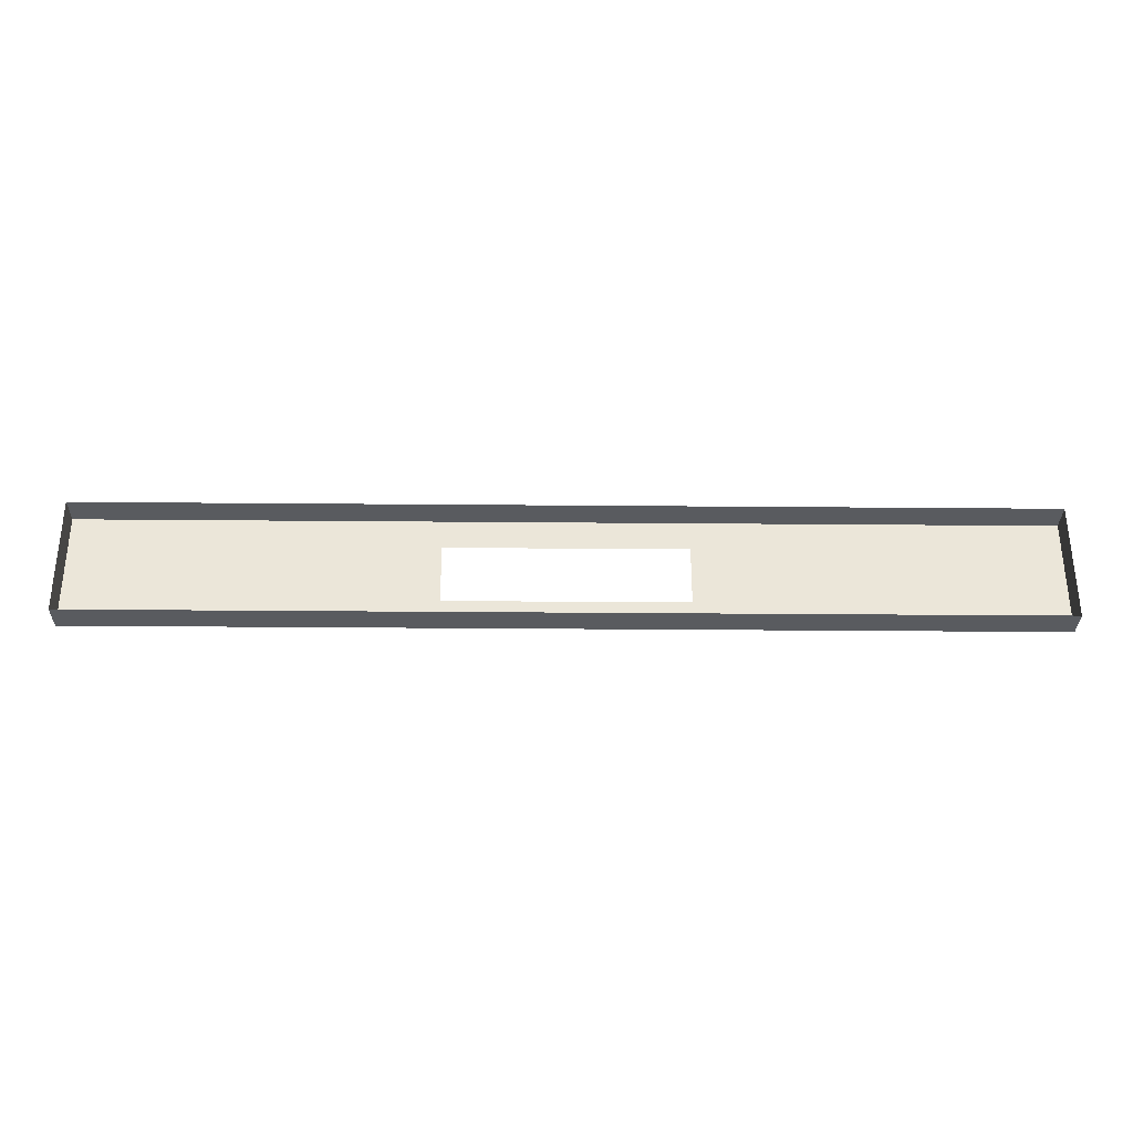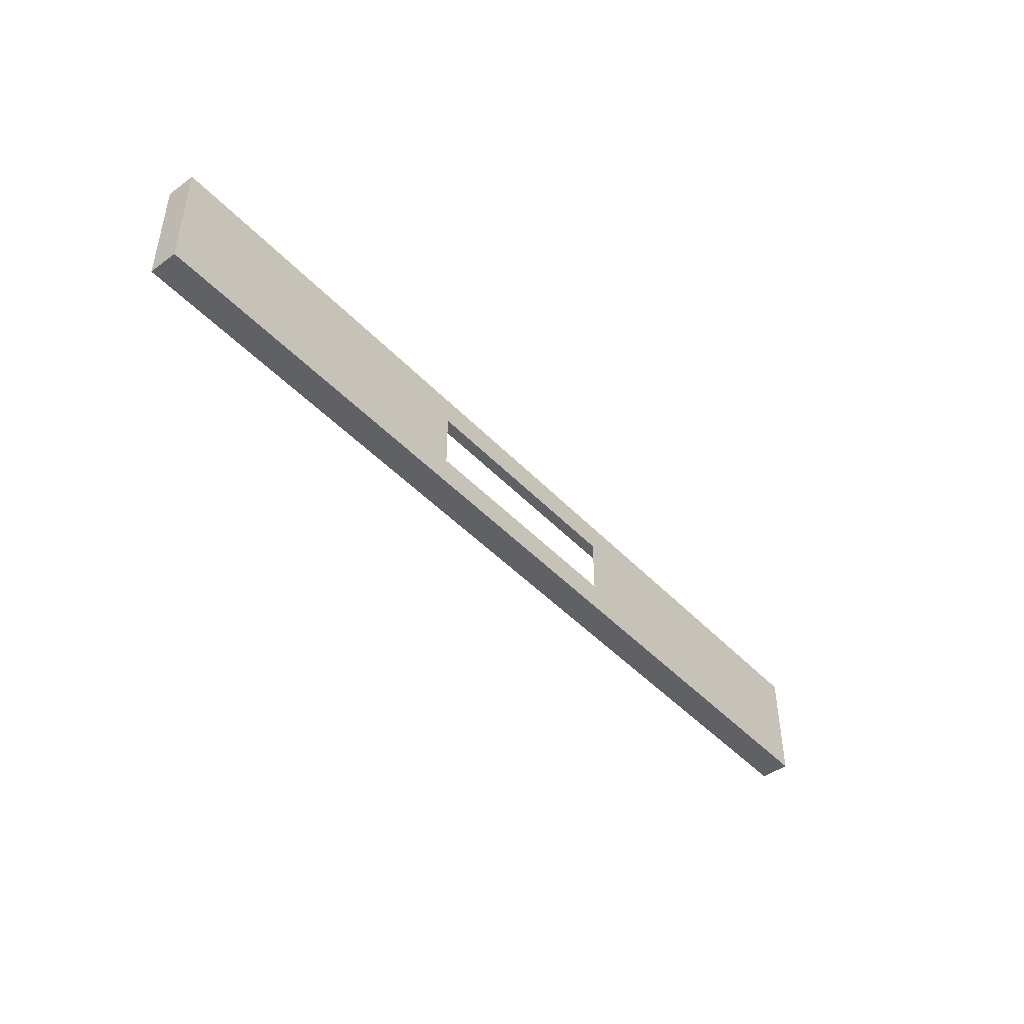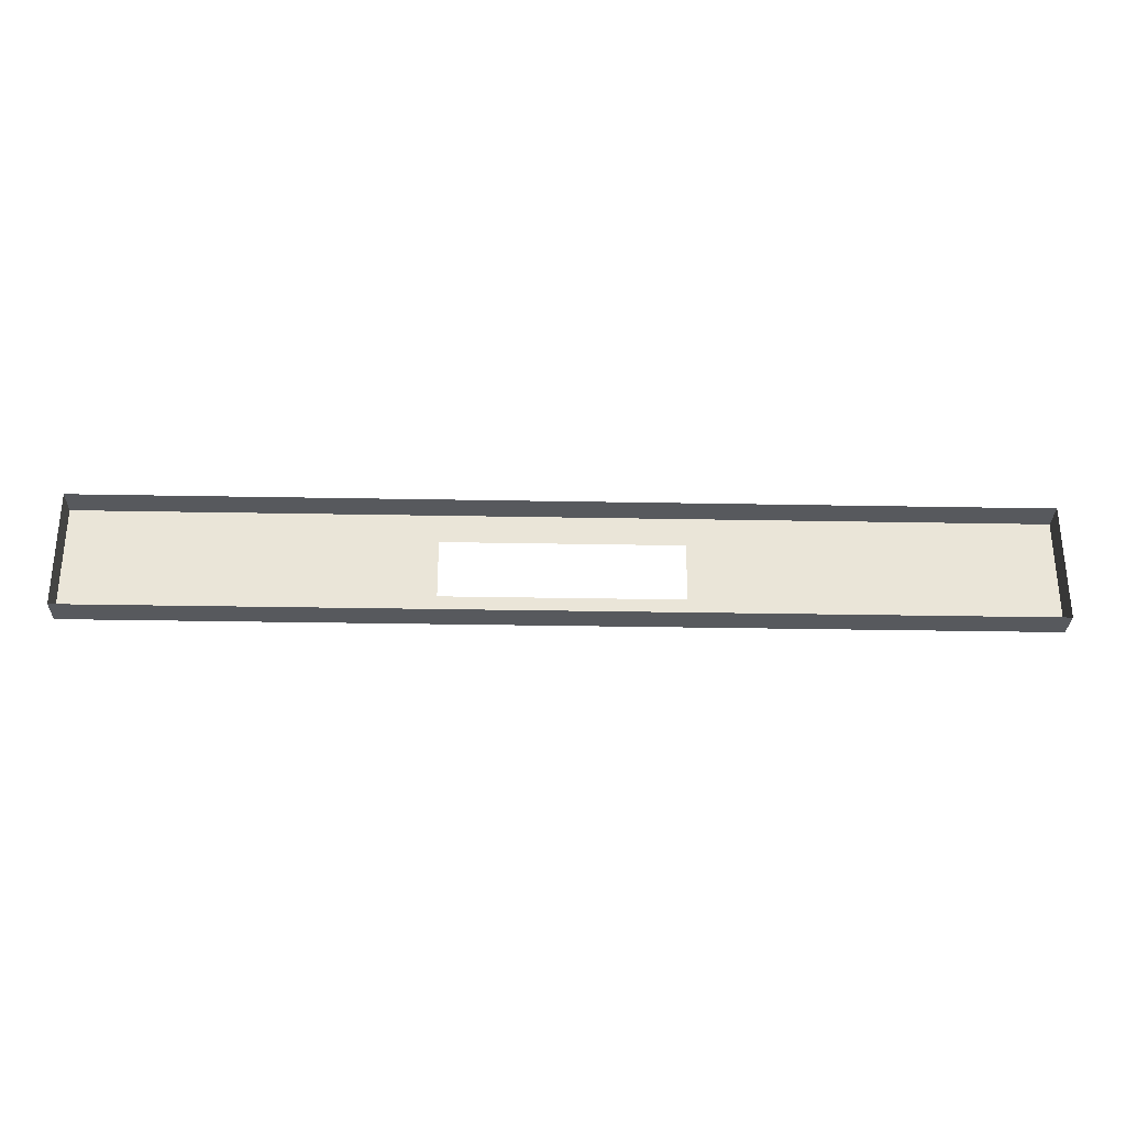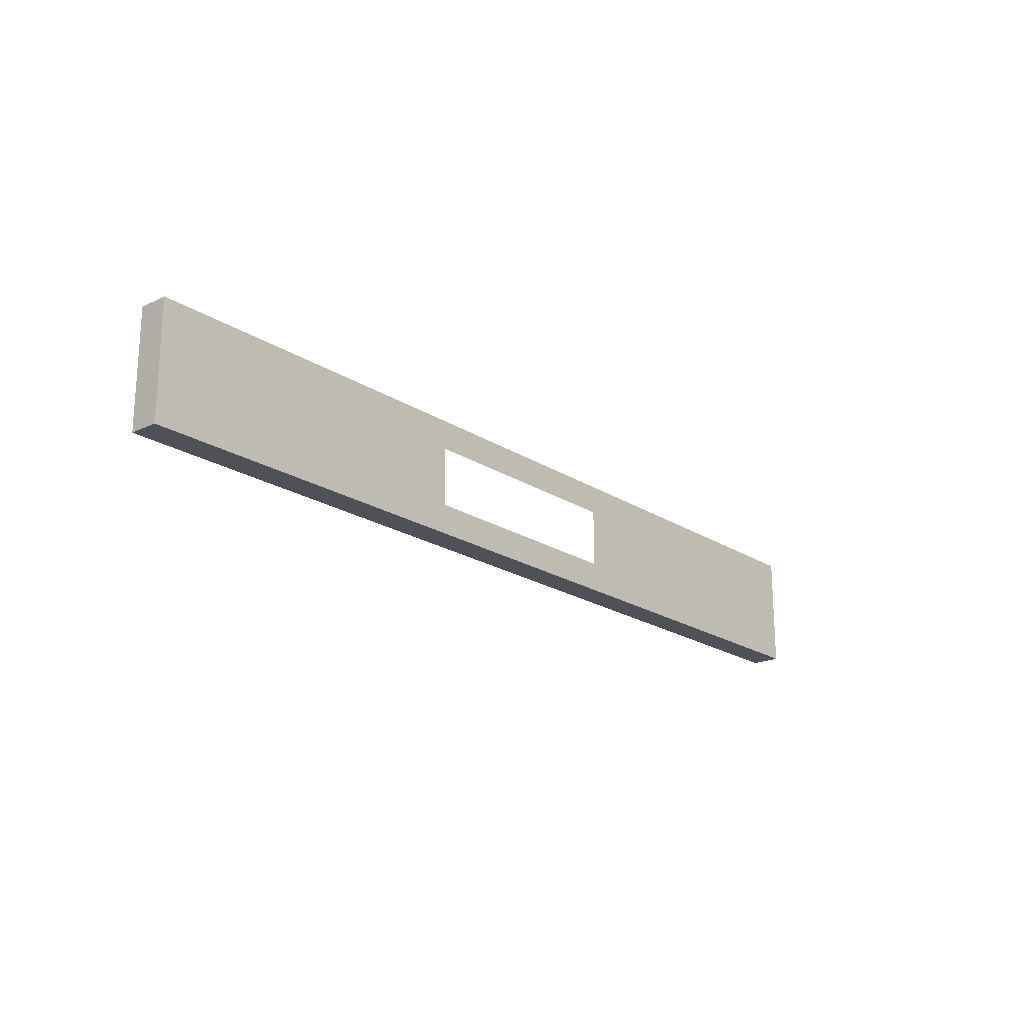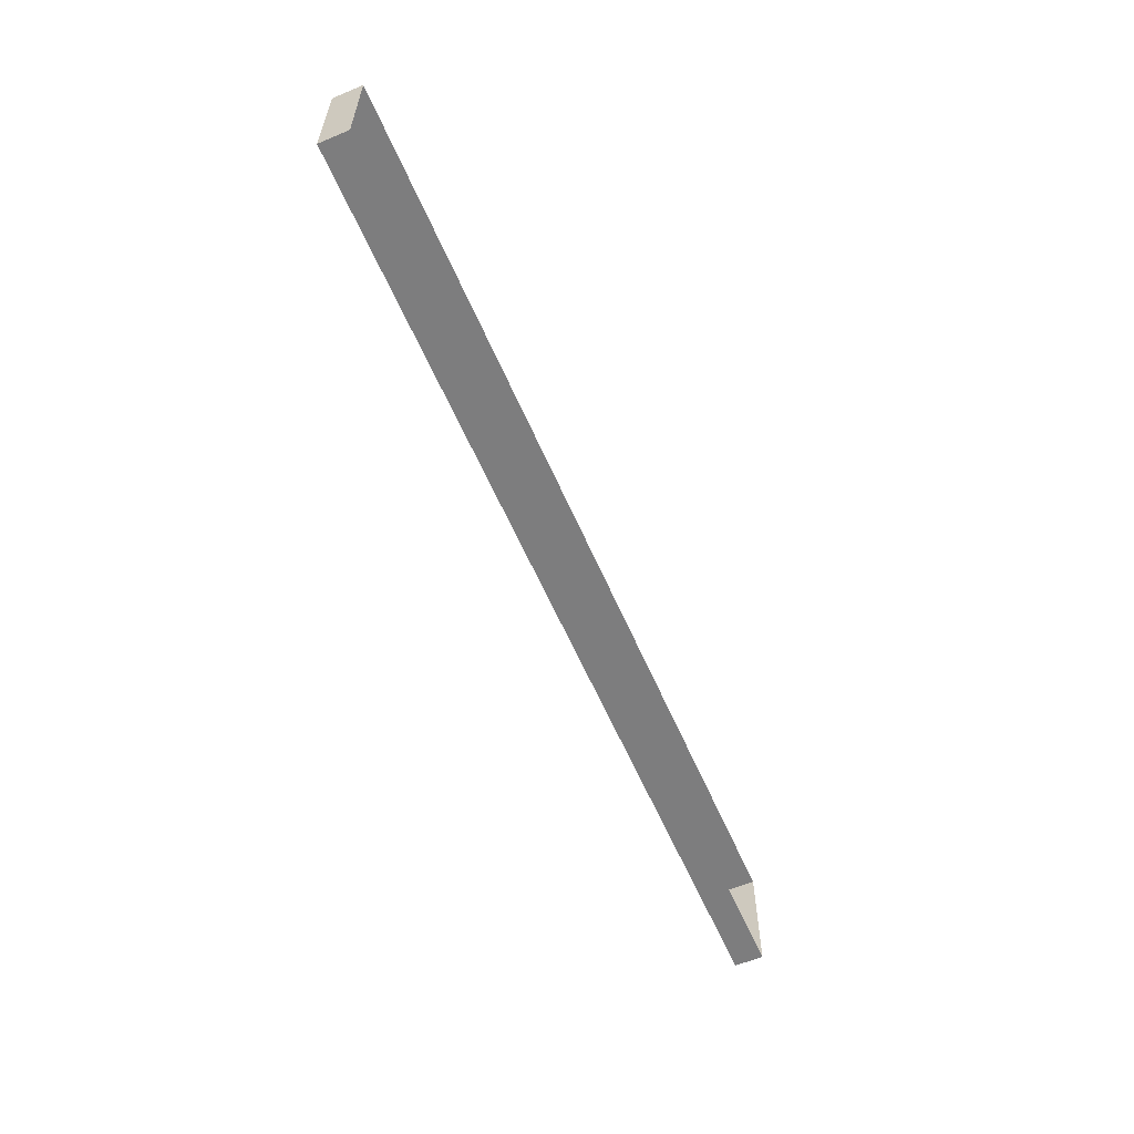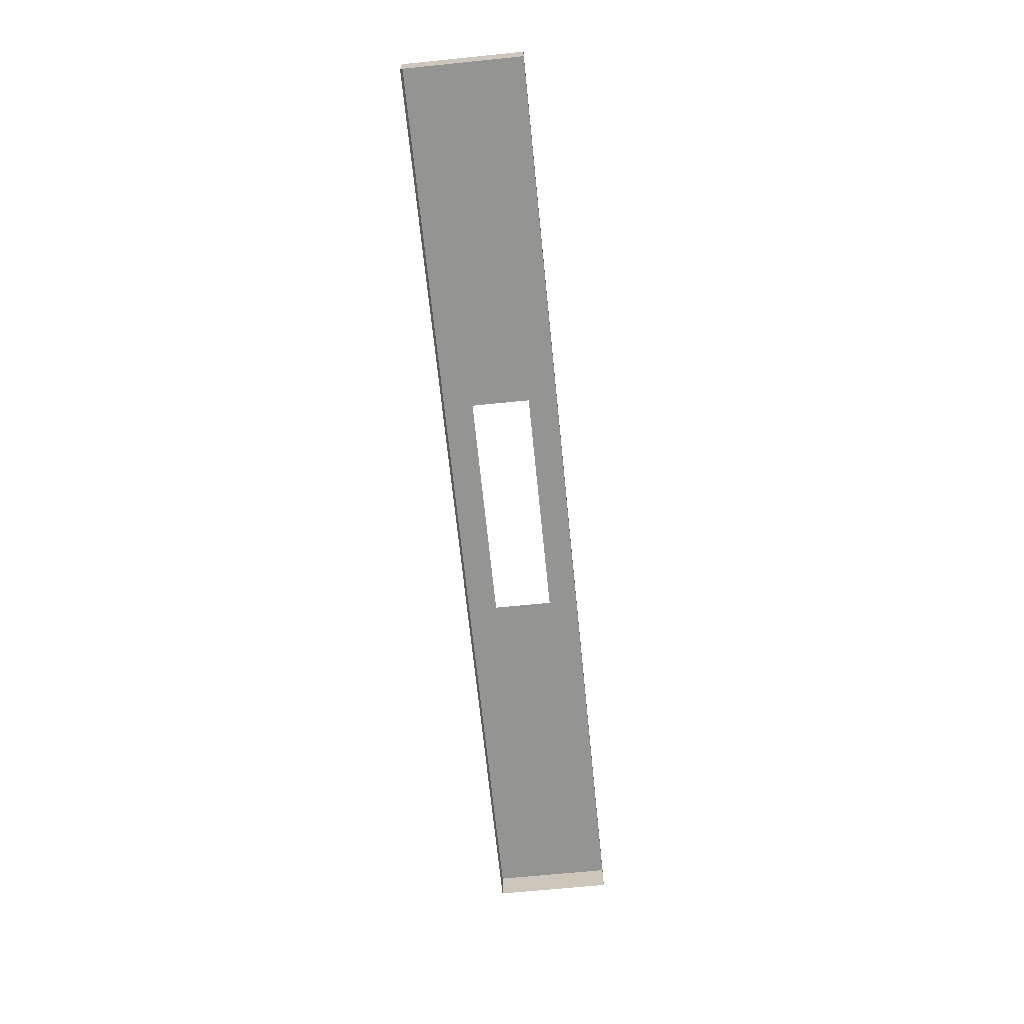
<metadata>
{"format":"obj","ext":"obj","renderer":"f3d","projection":"perspective","resolution":1024,"background":"white","views":[{"elev":-32.2,"azim":179.3,"up":"+Y"},{"elev":-45.5,"azim":-50.0,"up":"+Y"},{"elev":-29.7,"azim":178.4,"up":"+Y"},{"elev":-20.5,"azim":-49.3,"up":"+Y"},{"elev":-59.2,"azim":113.2,"up":"+Y"},{"elev":-67.0,"azim":-84.2,"up":"+Z"}]}
</metadata>
<code>
o #ID207
v 0.3418 -0.3719 -0.7004
v 0.3418 -0.4582 -0.6788
v 0.3418 -0.3719 -0.6788
v 0.3418 -0.4582 -0.7004
v 0.3418 -0.4582 -0.6788
v -0.3491 -0.4582 -0.7004
v -0.3491 -0.4582 -0.6788
v 0.3418 -0.4582 -0.7004
v -0.3491 -0.4582 -0.6788
v -0.09001 -0.4366 -0.6788
v 0.3418 -0.4582 -0.6788
v -0.3491 -0.3719 -0.6788
v -0.09001 -0.3934 -0.6788
v 0.0827 -0.3934 -0.6788
v 0.0827 -0.4366 -0.6788
v 0.3418 -0.3719 -0.6788
v 0.3418 -0.3719 -0.7004
v -0.3491 -0.3719 -0.6788
v -0.3491 -0.3719 -0.7004
v 0.3418 -0.3719 -0.6788
v -0.3491 -0.4582 -0.7004
v -0.3491 -0.3719 -0.6788
v -0.3491 -0.4582 -0.6788
v -0.3491 -0.3719 -0.7004
f 1 2 3
f 2 1 4
f 5 6 7
f 6 5 8
f 9 10 11
f 10 9 12
f 10 12 13
f 13 12 14
f 11 15 16
f 15 11 10
f 16 15 14
f 16 14 12
f 17 18 19
f 18 17 20
f 21 22 23
f 22 21 24

</code>
